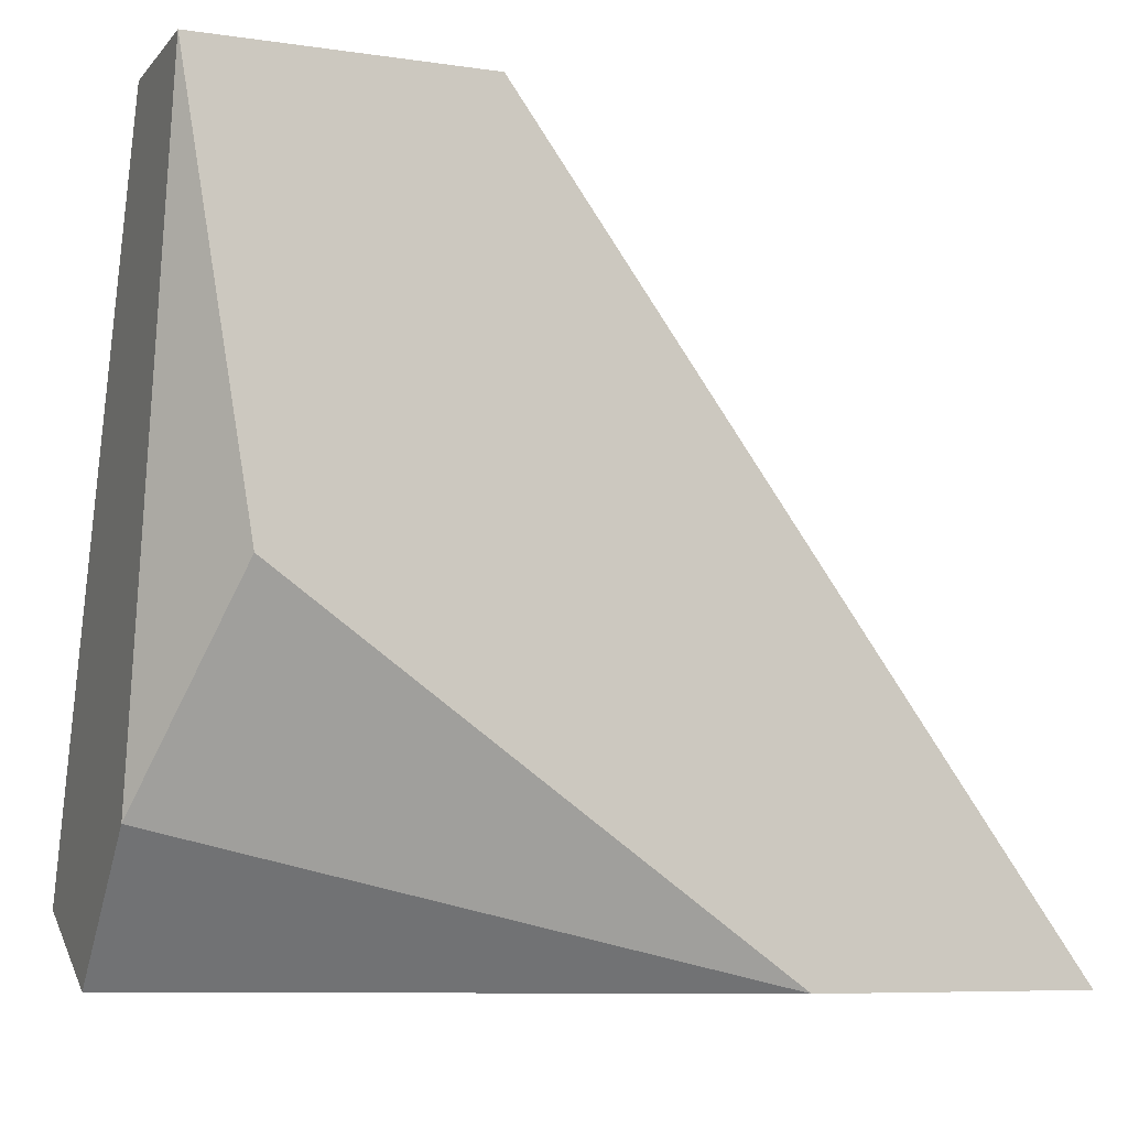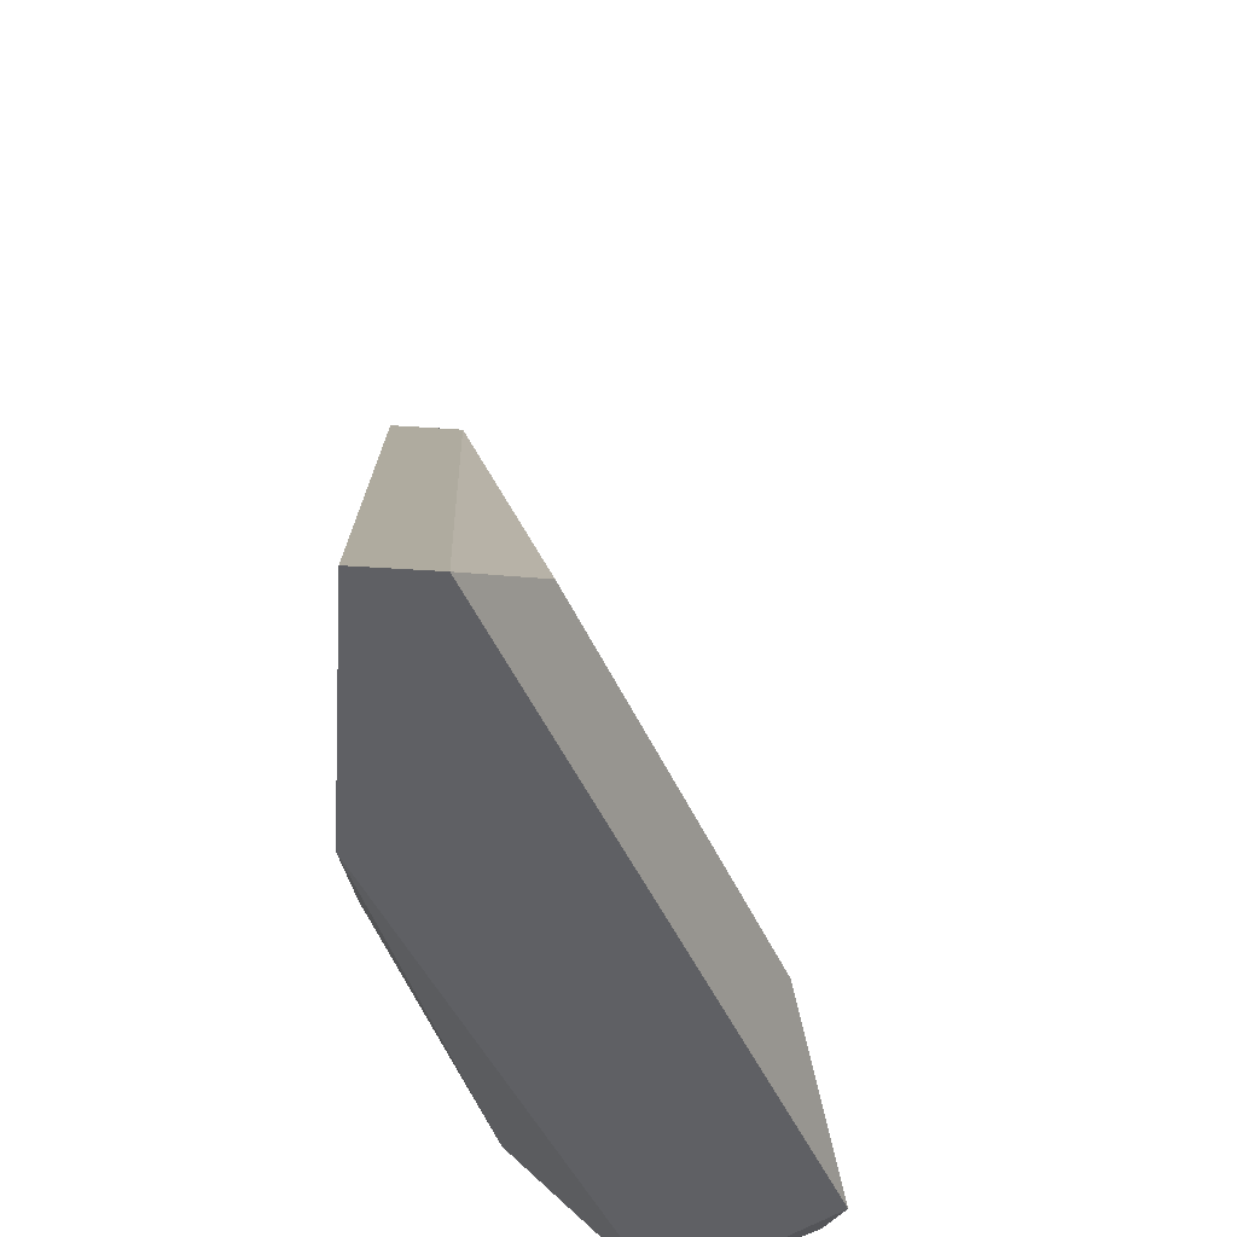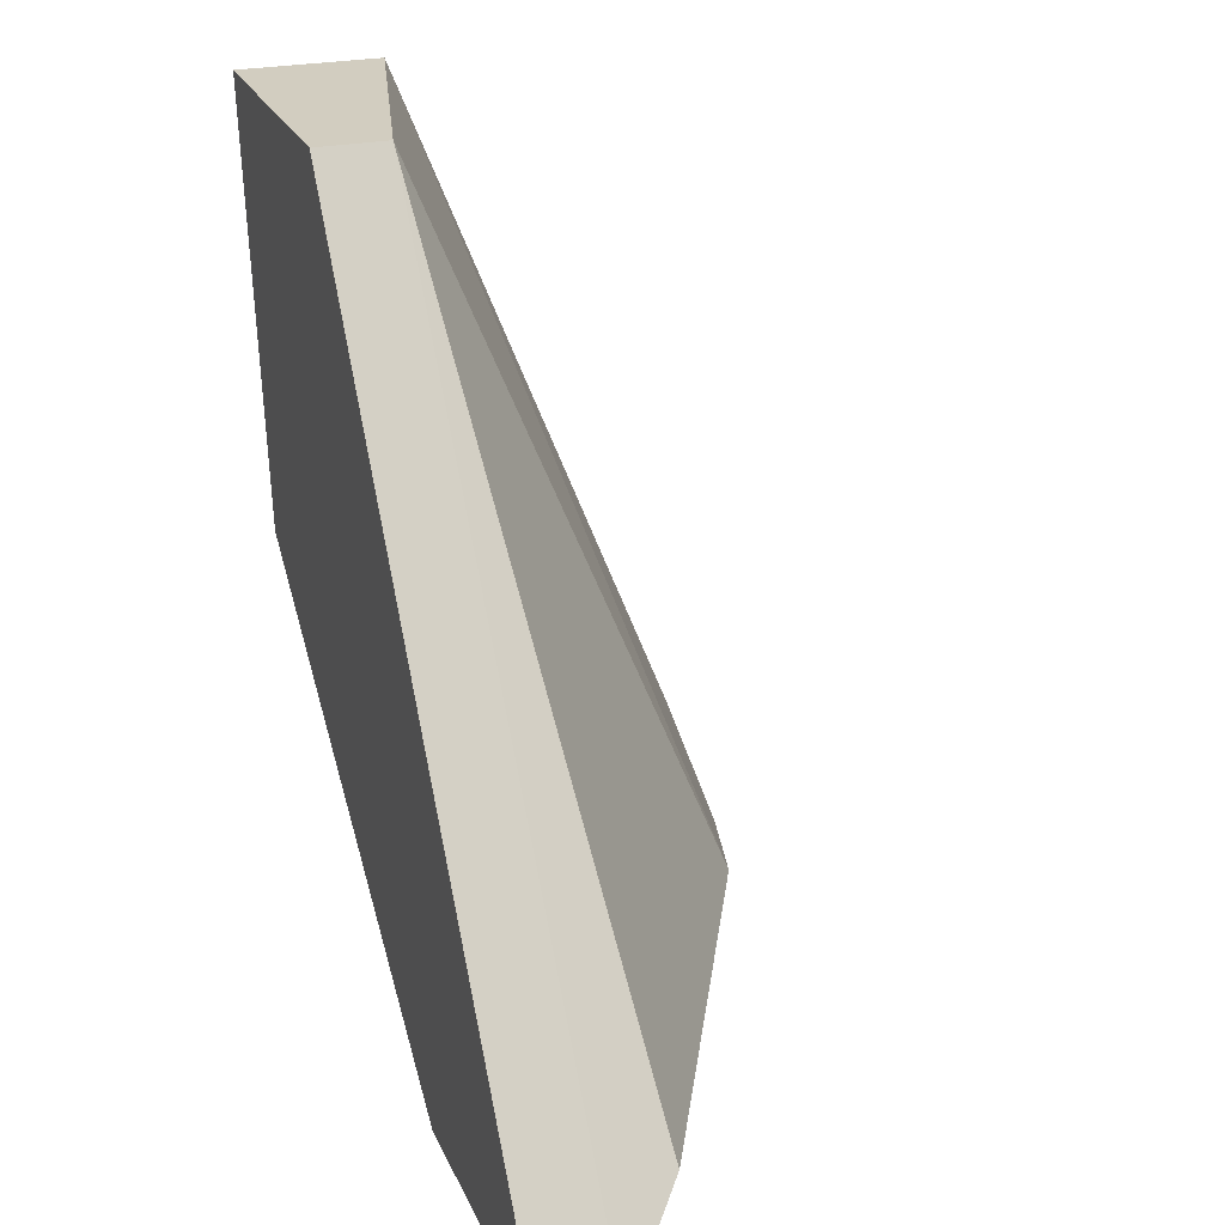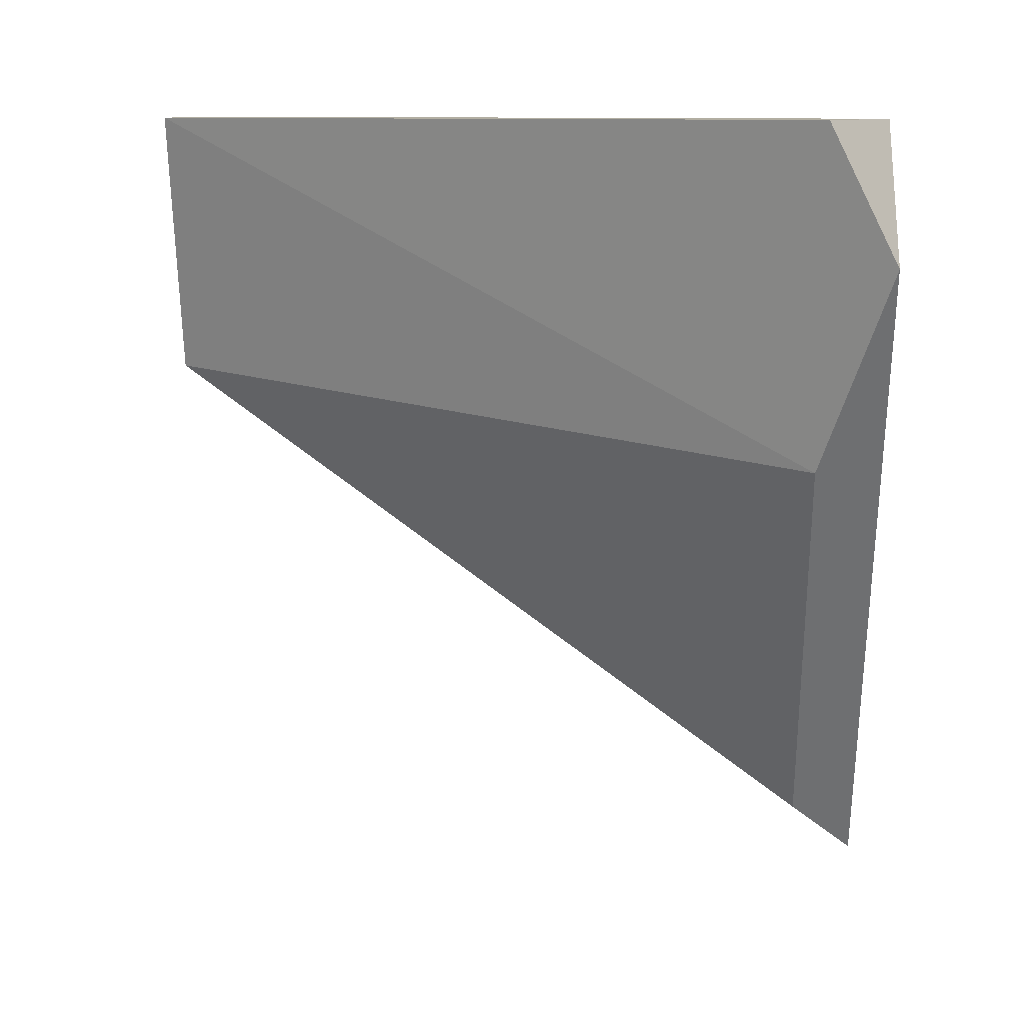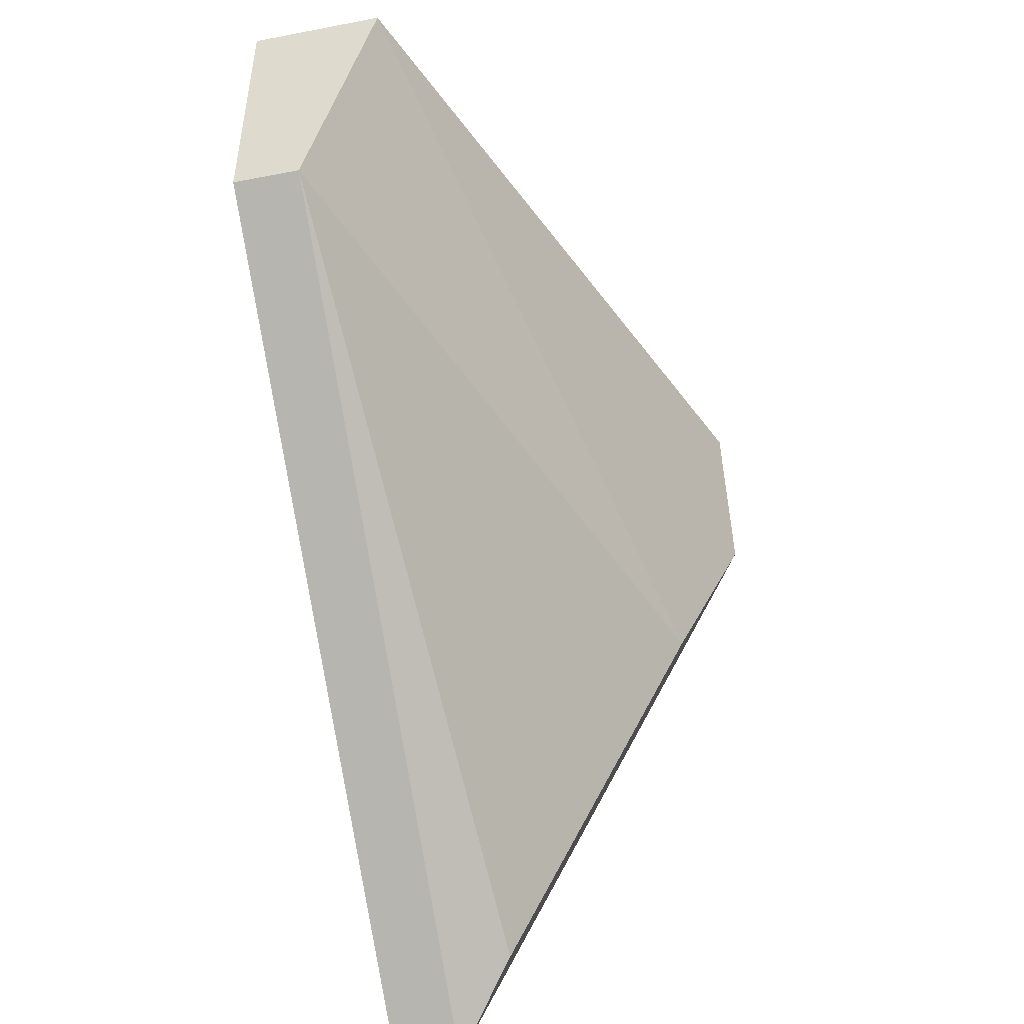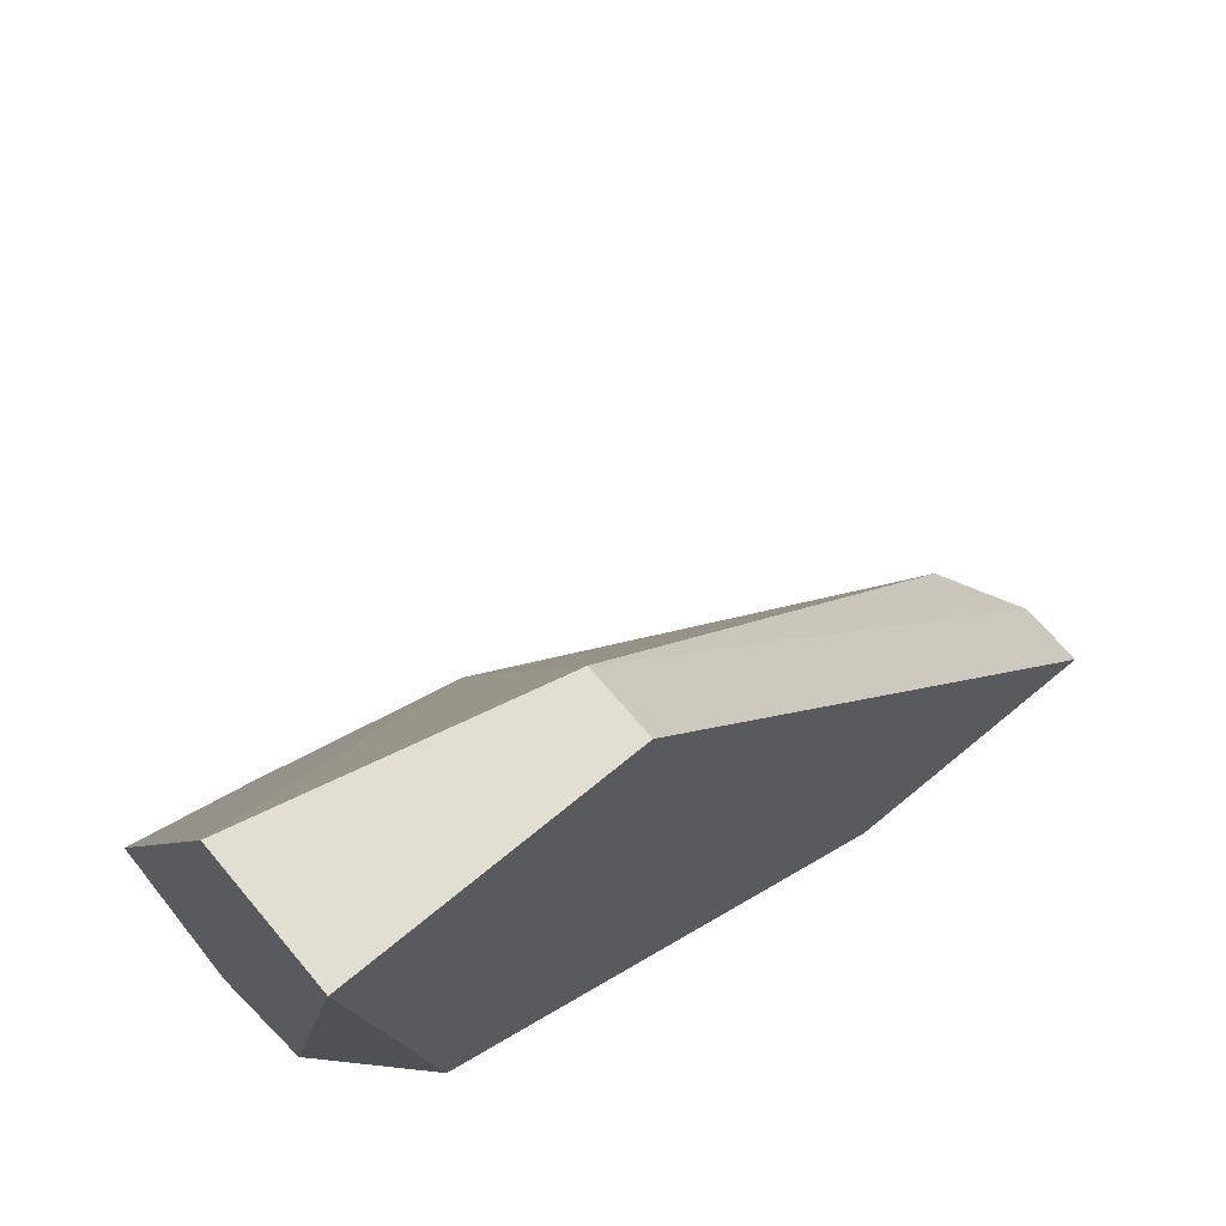
<metadata>
{"format":"obj","ext":"obj","renderer":"f3d","projection":"perspective","resolution":1024,"background":"white","views":[{"elev":-7.7,"azim":67.8,"up":"+Y"},{"elev":-44.8,"azim":175.5,"up":"+Y"},{"elev":24.6,"azim":160.3,"up":"+Y"},{"elev":10.7,"azim":-86.1,"up":"+Z"},{"elev":-47.3,"azim":-167.8,"up":"+Z"},{"elev":67.7,"azim":50.1,"up":"+Y"}]}
</metadata>
<code>
v -0.8864 0.2163 -0.06496
v -0.8736 0.2137 -0.09571
v -0.871 0.2137 -0.09571
v -0.8736 0.2419 -0.07521
v -0.871 0.2266 -0.06753
v -0.871 0.2419 -0.06496
v -0.8813 0.2137 -0.06496
v -0.8838 0.2163 -0.07777
v -0.8762 0.2419 -0.06496
v -0.871 0.2137 -0.08546
v -0.8762 0.2163 -0.09314
v -0.871 0.2419 -0.07521
v -0.8864 0.2137 -0.07009
v -0.8762 0.2189 -0.06496
f 7 10 14
f 3 2 4
f 5 3 6
f 6 1 7
f 2 3 7
f 6 4 9
f 1 6 9
f 4 8 9
f 8 1 9
f 3 5 10
f 7 3 10
f 4 2 11
f 2 8 11
f 8 4 11
f 3 4 12
f 6 3 12
f 4 6 12
f 7 1 13
f 2 7 13
f 8 2 13
f 1 8 13
f 5 6 14
f 6 7 14
f 10 5 14

</code>
